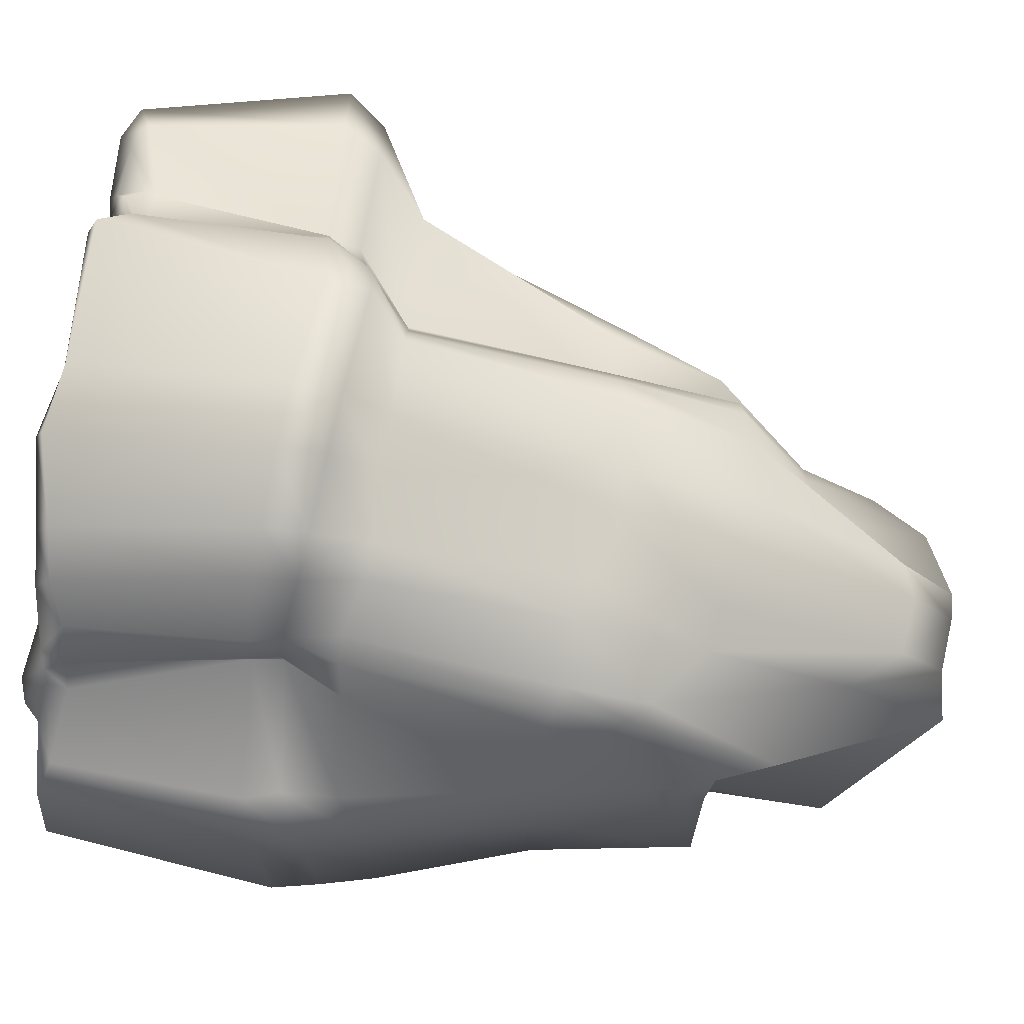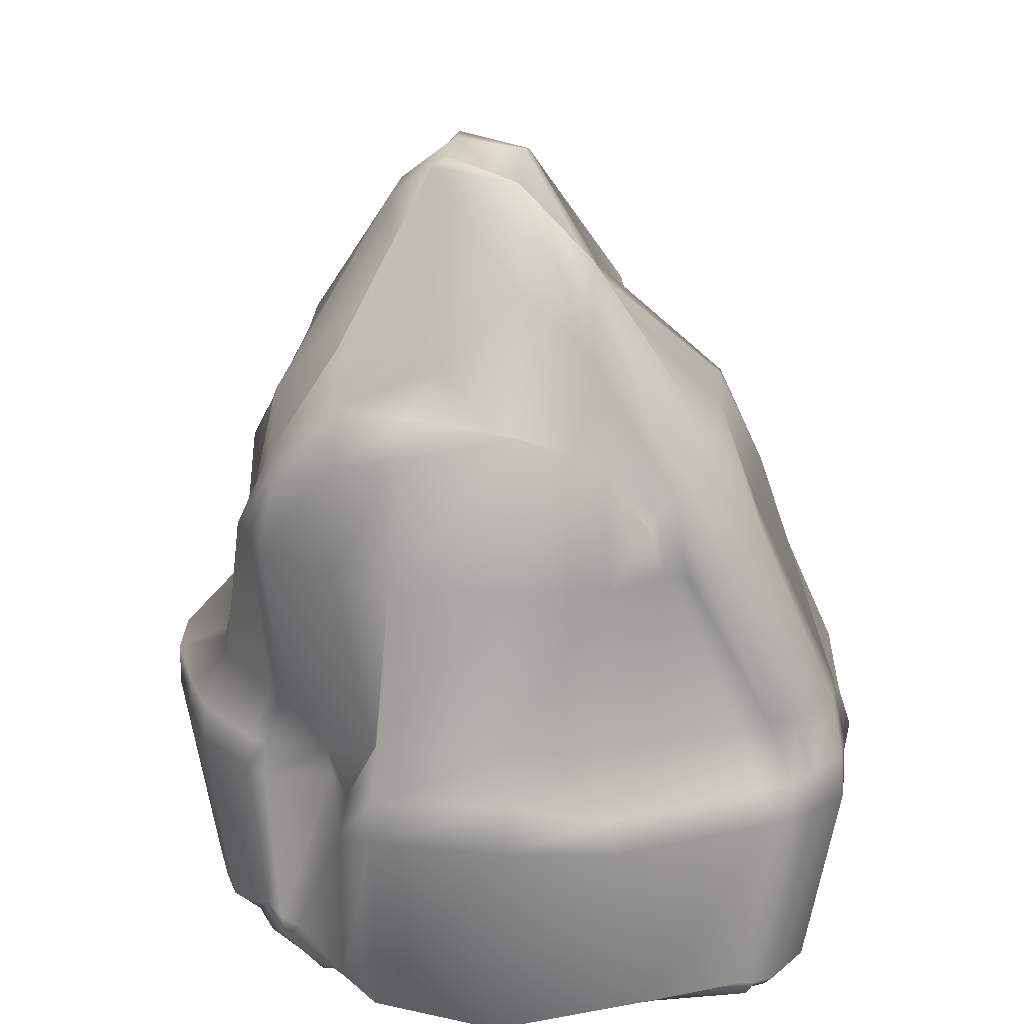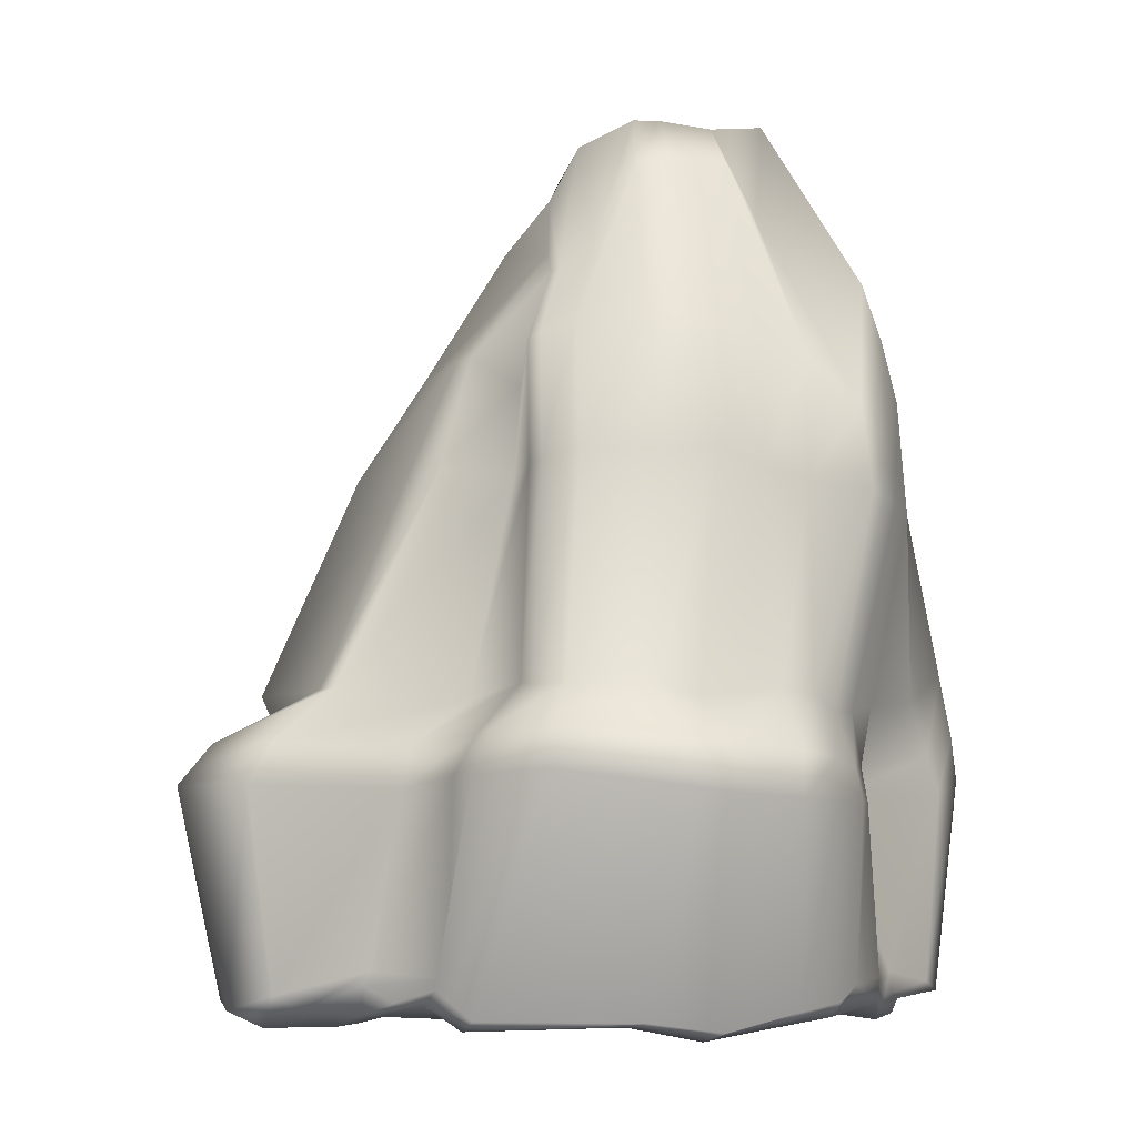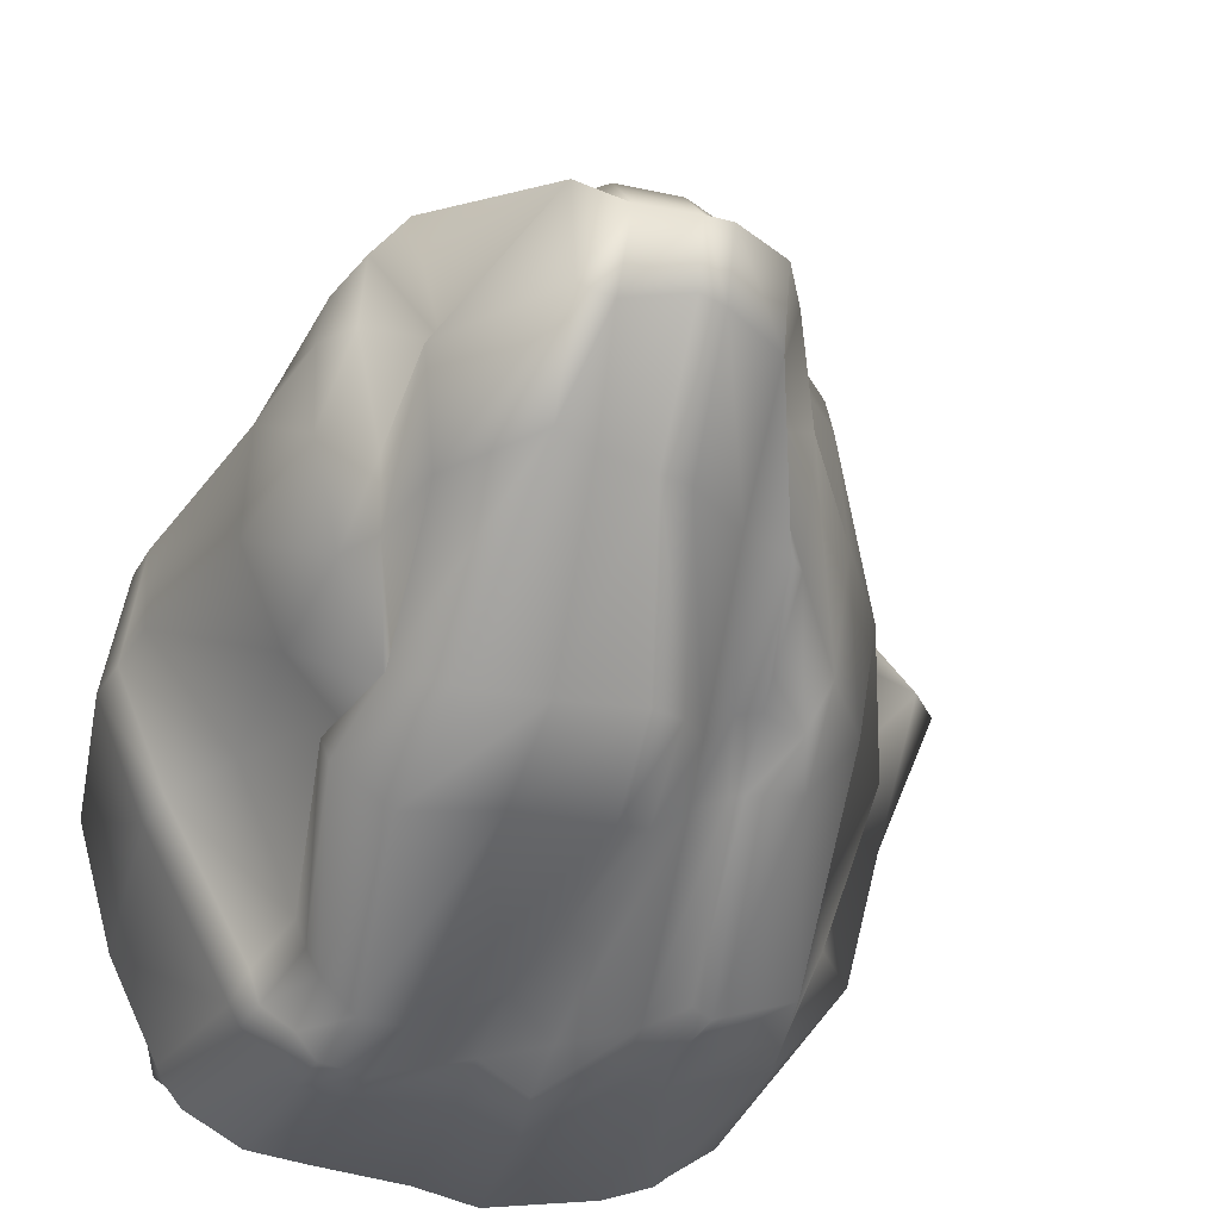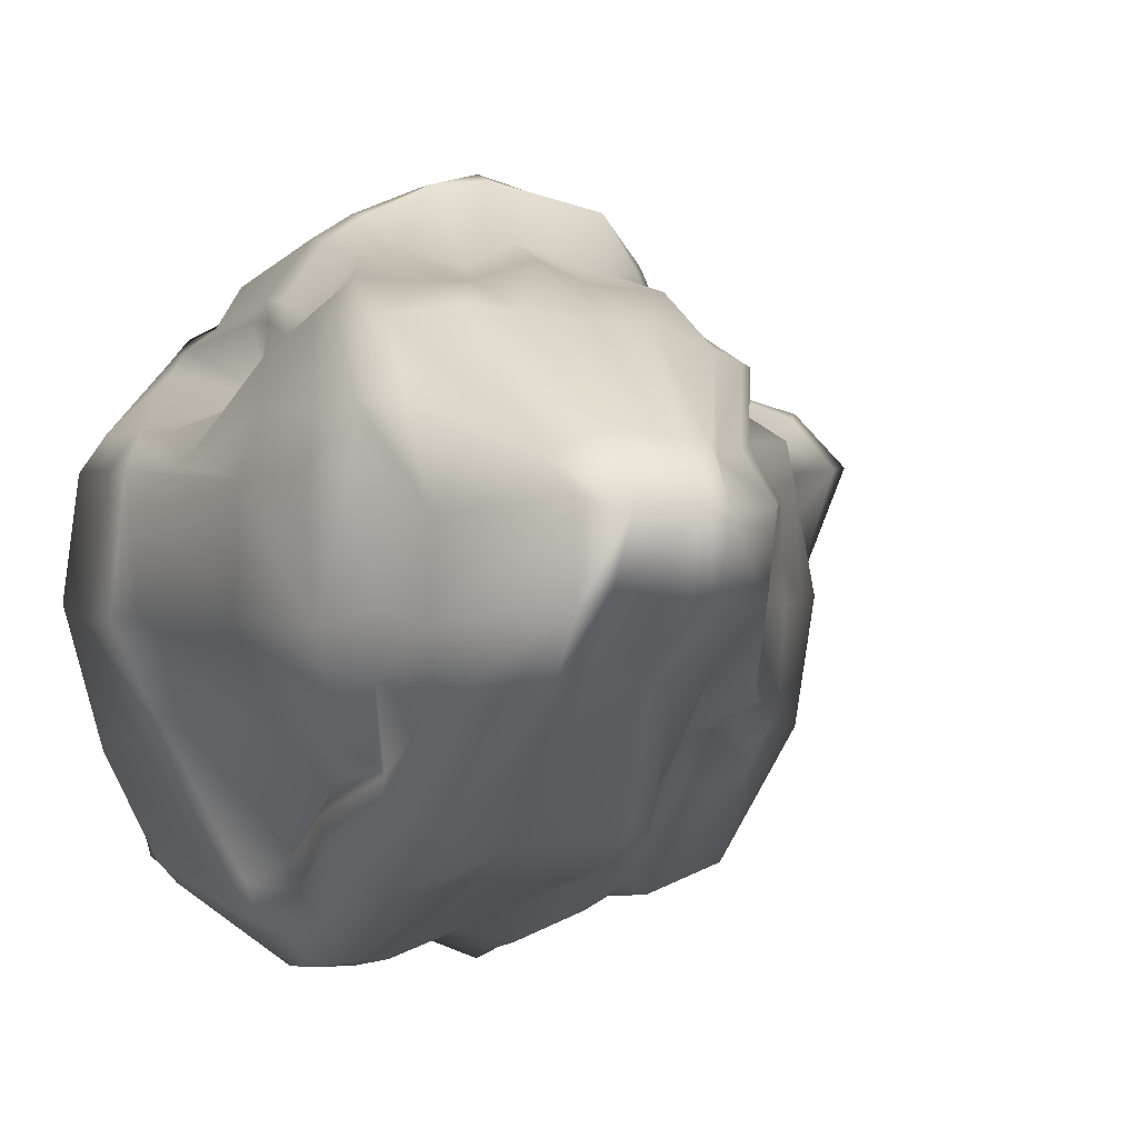
<metadata>
{"format":"obj","ext":"obj","renderer":"f3d","projection":"perspective","resolution":1024,"background":"white","views":[{"elev":73.4,"azim":95.7,"up":"+Z"},{"elev":22.9,"azim":98.0,"up":"+Y"},{"elev":-1.0,"azim":-13.0,"up":"+Y"},{"elev":-35.5,"azim":160.7,"up":"+Z"},{"elev":-0.1,"azim":156.7,"up":"+Z"}]}
</metadata>
<code>
v 2.328 0.6404 2.453
v 2.455 0.4663 -2.967
v 1.774 5.97 -1.643
v 0.1579 2.871 4.287
v -4.066 0.2475 -0.2403
v -0.1545 0.2755 -3.443
v 0.02305 0.3435 3.387
v -1.479 7.43 2.118
v -1.691 5.688 -1.975
v 1.479 0.4977 3.053
v 3.773 2.877 -0.3084
v 1.555 2.672 -3.968
v 1.376 7.274 2.635
v 2.292 6.363 2.529
v 0.203 7.627 2.488
v -2.194 7.101 -0.078
v 1.317 3.81 -3.792
v 0.3001 9.88 -0.05228
v -2.961 0.7204 2.651
v 1.63 0.425 -0.139
v 1.518 0.321 -3.432
v 3.063 0.5807 -0.1685
v 2.246 0.3263 2.203
v 2.056 0.5876 2.761
v 1.33 3.171 3.647
v 0.181 3.373 4.27
v 1.345 2.74 3.696
v 0.1122 0.5034 3.905
v 3.475 3.236 1.216
v 3.53 2.765 1.225
v 2.13 2.996 -3.038
v 2.216 2.616 -3.219
v 3.682 3.409 -0.3065
v 3.421 0.3599 -0.1636
v 1.486 3.138 -3.934
v 1.67 2.996 -3.593
v 1.839 2.59 -3.613
v -2.048 3.14 -3.213
v -1.438 3.071 -3.487
v -1.462 2.631 -3.501
v -3.402 3.008 -0.1167
v -4.375 2.638 -0.2794
v -1.647 3.58 4.021
v -2.214 3.418 3.164
v -2.473 3.005 3.284
v -1.678 3.119 4.081
v 1.966 6.773 2.57
v 1.279 5.957 2.963
v 1.181 3.796 3.401
v 2.321 5.742 2.646
v -1.542 6.119 2.469
v -1.112 6.277 2.921
v -1.013 7.618 2.262
v -1.365 3.916 3.395
v -1.697 3.912 2.809
v -2.902 6.039 -0.0605
v -2.002 6.303 -1.668
v -3.945 3.691 -0.1695
v -1.152 5.661 -2.245
v -1.386 3.744 -3.398
v 1.384 6.965 -2.308
v 2.142 5.672 -2.419
v 1.637 3.693 -3.386
v 1.606 5.89 -2.941
v 2.06 5.562 -1.889
v 2.862 7.417 -0.3317
v 1.874 3.616 -2.787
v 3.033 5.659 1.053
v 3.356 3.914 1.158
v -0.5679 8.573 1.207
v 0.2866 9.994 0.7112
v -0.981 8.474 0.828
v -0.6184 9.657 0.7511
v -1.687 6.159 -1.381
v -1.051 6.306 -1.913
v -0.587 7.076 -2.274
v -1.245 8.583 -0.1254
v -0.6177 9.454 -0.124
v -0.2539 7.159 -2.284
v 1.209 8.898 -0.9437
v 1.322 9.769 -0.1352
v 1.43 9.944 0.802
v -2.346 0.4776 3.072
v -2.293 0.5711 1.609
v -3.366 0.3431 1.551
v -4.125 0.3531 1.532
v -0.02238 0.3054 -0.1696
v -2.281 0.4918 -0.224
v -2.317 0.236 -2.292
v -3.409 0.2733 -0.2185
v -3.05 0.3037 -2.093
v -3.291 0.4013 -2.801
v -2.922 0.3089 -3.049
v -2.223 0.3003 -3.44
v 0.9704 0.3369 -0.1545
v 2.73 0.4488 -1.92
v 2.414 0.4386 -0.1442
v 2.713 0.599 -0.1489
v 2.28 0.4073 1.611
v 2.797 0.5046 1.397
v 0.9567 0.5918 2.228
v 2.612 0.4917 1.869
v 2.475 0.3689 2.059
v 2.217 0.6206 2.579
v 1.578 0.4525 2.34
v 0.9462 0.4462 3.191
v 2.151 3.627 2.362
v 1.894 3.016 2.778
v 1.757 3.024 3.007
v 1.761 2.966 2.087
v 1.828 2.703 3.033
v 1.954 2.65 2.813
v 0.908 3.25 3.929
v 0.9024 2.79 3.977
v 0.984 0.636 3.585
v 1.478 0.6906 3.363
v 1.778 2.623 2.02
v 1.818 0.7917 2.857
v 2.142 0.8284 2.626
v 2.346 0.8435 2.355
v 3.055 3.059 1.581
v 3.167 2.66 1.643
v 3.004 0.6444 1.692
v 3.269 0.4801 1.267
v 3.037 2.944 -1.353
v 3.171 2.631 -1.491
v 3.029 0.6062 -1.78
v 2.469 0.6126 -2.911
v -0.06942 2.919 -3.53
v 0.9655 3.068 -3.949
v 1.028 2.59 -3.975
v 2.021 3.024 -3.397
v 2.109 2.632 -3.439
v 2.348 0.5517 -3.077
v 2.173 0.5199 -3.27
v 1.533 0.4897 -3.586
v 0.9001 0.5338 -3.663
v -0.05014 2.452 -3.78
v -0.1916 0.397 -3.66
v -2.994 3.22 -3.025
v -1.908 3.129 -3.337
v -1.963 2.69 -3.465
v -3.052 2.783 -3.103
v -0.5723 2.991 -3.868
v -0.6382 2.478 -4.025
v -0.8849 0.4225 -3.798
v -2.072 2.691 -3.363
v -2.665 0.5491 -3.352
v -2.105 0.5153 -3.571
v -2.814 0.5529 -3.22
v -3.315 0.5926 -2.851
v -4.628 3.254 1.328
v -4.991 2.832 1.368
v -3.514 3.089 -1.844
v -3.909 2.734 -1.999
v -3.586 0.6392 -1.95
v -4.493 0.5347 1.515
v -4.382 0.4082 -0.2572
v -2.749 3.246 2.309
v -4.069 3.3 1.886
v -4.335 2.879 1.958
v -4.085 0.7418 2.008
v -2.835 2.831 2.338
v -3.14 1.005 2.32
v -2.121 3.477 3.387
v -0.4134 3.444 4.318
v -0.4592 2.962 4.449
v -2.341 3.038 3.525
v -2.458 0.977 2.894
v -0.6586 0.6087 3.79
v -2.612 0.8906 3.055
v -2.325 0.6385 3.518
v 2.151 6.54 2.54
v 2.143 5.799 2.807
v 1.969 5.875 2.982
v 0.2454 6.298 3.18
v 0.8348 6.061 2.983
v 0.8633 7.387 2.564
v 0.01358 3.786 3.358
v 0.8094 3.852 3.516
v 1.622 3.587 2.778
v 1.865 3.581 2.584
v -0.2926 7.746 2.489
v -1.485 6.958 1.789
v -1.561 6.001 1.791
v -1.356 7.495 2.163
v -1.437 6.152 2.597
v -0.3118 6.257 2.975
v -0.5022 3.903 3.629
v -1.607 3.893 2.967
v -2.062 3.711 1.949
v -2.289 6.112 1.536
v -3.42 3.839 1.679
v -2.546 6.109 1.198
v -2.201 6.617 -1.202
v -2.688 6.022 -1.371
v -3.229 3.745 -1.662
v -3.506 3.799 1.206
v -1.553 5.649 -1.992
v -2.189 5.896 -2
v -0.3194 6.082 -2.8
v -0.6782 5.939 -2.68
v -0.1688 3.546 -3.145
v -0.5567 3.729 -3.707
v -2.038 3.866 -3.254
v -2.883 3.912 -2.936
v -1.866 3.789 -3.11
v 0.6382 5.961 -2.775
v 0.6016 7.108 -2.346
v 1.888 6.463 -1.94
v 1.736 6.142 -1.745
v 2.217 5.608 -2.16
v 1.773 3.66 -3.1
v 0.8545 3.794 -3.802
v 2.492 7.006 -1.242
v 2.587 5.556 -1.306
v 3.081 5.672 -0.2886
v 2.822 7.084 0.9367
v 3.564 4.012 -0.2559
v 2.499 3.489 -1.129
v 2.678 6.877 1.7
v 2.788 5.66 1.717
v 2.991 3.626 1.256
v -1.062 8.215 1.356
v -1.952 7.258 1.437
v -0.9615 8.279 1.296
v 0.2562 9.496 1.348
v -0.1268 9.364 1.292
v 0.001672 9.984 0.7222
v -2.017 7.284 1.067
v -0.9576 9.054 0.8063
v -1.429 6.115 -1.446
v -1.417 7.812 -1.026
v -0.858 8.356 -0.0275
v -0.8644 7.836 -0.7531
v -0.1852 8.422 -0.8582
v 0.02638 9.816 -0.07212
v 0.1346 8.462 -0.8366
v 1.987 8.082 -1.039
v 2.095 6.872 -0.8262
v 0.7421 8.608 -0.8609
v 0.8827 9.526 0.01583
v 0.873 9.919 0.7234
v 2.301 8.813 -0.2925
v 2.19 7.082 -0.1363
v 2.547 7.458 0.9109
v 1.87 7.759 0.7017
v 2.284 8.131 1.702
v 1.253 8.866 1.189
v 0.88 9.399 1.409
v -0.02947 0.569 2.394
v -0.747 0.5054 3.33
v -0.6764 0.7624 2.304
v -2.311 0.4856 2.266
v -2.669 0.7007 2.688
v -3.197 0.5257 2.092
v -3.203 0.8554 2.283
v -3.8 0.5796 2.016
v -0.04516 0.2758 1.704
v -0.8005 0.4643 1.674
v -0.675 0.4931 -0.1131
v -3.133 0.375 1.564
v -3.196 0.5757 -0.203
v -3.282 0.5262 -1.87
v -0.8538 0.1968 -2.329
v -2.944 0.3033 -2.158
v -2.738 0.3342 -3.095
v -0.8963 0.3059 -3.535
v -0.06328 0.1948 -2.283
v 0.9683 0.4369 1.735
v 1.593 0.3953 1.762
v 0.9005 0.3621 -3.525
v 0.9331 0.3165 -2.282
v 1.542 0.3636 -2.217
v 2.269 0.344 -2.053
v 2.101 0.3854 -3.17
v 2.248 0.4265 -3.029
v -1.249 7.961 -1.013
v 2.506 7.519 1.707
v -3.008 0.5157 2.131
v 2.525 0.3375 -1.994
v 2.57 0.4502 1.486
f 14 173 174 50
f 173 47 175 174
f 47 13 48 175
f 178 15 176 177
f 13 178 177 48
f 48 177 180 49
f 177 176 179 180
f 175 48 49 181
f 50 174 182 107
f 174 175 181 182
f 15 183 188 176
f 8 184 185 51
f 53 186 187 52
f 186 8 51 187
f 183 53 52 188
f 188 52 54 189
f 52 187 190 54
f 187 51 55 190
f 51 185 191 55
f 176 188 189 179
f 184 225 192 185
f 225 230 194 192
f 192 194 198 193
f 185 192 193 191
f 230 16 56 194
f 16 195 196 56
f 195 57 200 196
f 196 200 206 197
f 194 56 58 198
f 56 196 197 58
f 75 76 202 59
f 74 232 199 9
f 232 75 59 199
f 57 74 9 200
f 76 79 201 202
f 202 201 203 204
f 200 9 205 206
f 9 199 207 205
f 199 59 60 207
f 59 202 204 60
f 209 61 64 208
f 79 209 208 201
f 61 210 62 64
f 210 211 212 62
f 211 3 65 212
f 62 212 213 63
f 212 65 67 213
f 64 62 63 17
f 201 208 214 203
f 208 64 17 214
f 3 215 216 65
f 215 66 217 216
f 66 218 68 217
f 216 217 219 220
f 217 68 69 219
f 65 216 220 67
f 218 221 222 68
f 221 14 50 222
f 222 50 107 223
f 68 222 223 69
f 184 8 224 225
f 8 186 226 224
f 186 53 70 226
f 53 183 228 70
f 183 15 227 228
f 228 227 71 229
f 225 224 72 230
f 226 70 73 231
f 224 226 231 72
f 70 228 229 73
f 57 195 233 74
f 74 233 278 232
f 232 278 235 75
f 75 235 236 76
f 195 16 77 233
f 16 230 72 77
f 233 77 234 278
f 278 234 78 235
f 235 78 237 236
f 77 72 231 234
f 234 231 73 78
f 78 73 229 237
f 237 229 71 18
f 236 237 18 238
f 76 236 238 79
f 210 61 80 239
f 3 211 240 215
f 211 210 239 240
f 61 209 241 80
f 209 79 238 241
f 241 238 18 242
f 242 18 71 243
f 80 241 242 81
f 81 242 243 82
f 240 239 244 245
f 215 240 245 66
f 239 80 81 244
f 66 245 246 218
f 245 244 247 246
f 244 81 82 247
f 14 221 279 173
f 173 279 248 47
f 47 248 249 13
f 221 218 246 279
f 279 246 247 248
f 248 247 82 249
f 249 82 243 250
f 250 243 71 227
f 13 249 250 178
f 178 250 227 15
f 259 251 253 260
f 251 7 252 253
f 253 252 83 254
f 254 83 255 280
f 280 255 19 256
f 256 19 257 258
f 260 253 254 84
f 84 254 280 262
f 262 280 256 85
f 85 256 258 86
f 259 260 261 87
f 87 261 265 269
f 260 84 88 261
f 262 85 90 263
f 84 262 263 88
f 261 88 89 265
f 88 263 266 89
f 263 90 91 266
f 85 86 5 90
f 90 5 264 91
f 91 264 92 93
f 266 91 93 267
f 89 266 267 94
f 265 89 94 268
f 269 265 268 6
f 259 87 95 270
f 87 269 273 95
f 270 95 20 271
f 95 273 274 20
f 269 6 272 273
f 273 272 21 274
f 274 21 276 275
f 275 276 277 281
f 281 277 2 96
f 20 274 275 97
f 97 275 281 98
f 98 281 96 22
f 271 20 97 99
f 99 97 98 282
f 282 98 22 100
f 270 271 105 101
f 259 270 101 251
f 99 282 103 23
f 282 100 102 103
f 271 99 23 105
f 103 102 1 104
f 23 103 104 24
f 105 23 24 10
f 101 105 10 106
f 251 101 106 7
f 182 181 109 108
f 107 182 108 110
f 181 49 25 109
f 109 25 27 111
f 108 109 111 112
f 110 108 112 117
f 49 180 113 25
f 25 113 114 27
f 180 179 26 113
f 113 26 4 114
f 114 4 28 115
f 115 28 7 106
f 27 114 115 116
f 116 115 106 10
f 112 111 118 119
f 117 112 119 120
f 111 27 116 118
f 118 116 10 24
f 119 118 24 104
f 120 119 104 1
f 69 223 121 29
f 29 121 122 30
f 223 107 110 121
f 121 110 117 122
f 122 117 120 123
f 123 120 1 102
f 30 122 123 124
f 124 123 102 100
f 67 220 125 31
f 31 125 126 32
f 220 219 33 125
f 125 33 11 126
f 219 69 29 33
f 33 29 30 11
f 126 11 34 127
f 127 34 22 96
f 11 30 124 34
f 34 124 100 22
f 32 126 127 128
f 128 127 96 2
f 203 214 130 129
f 129 130 131 138
f 214 17 35 130
f 130 35 12 131
f 17 63 36 35
f 213 67 31 132
f 63 213 132 36
f 132 31 32 133
f 36 132 133 37
f 35 36 37 12
f 12 37 135 136
f 133 32 128 134
f 37 133 134 135
f 134 128 2 277
f 135 134 277 276
f 136 135 276 21
f 131 12 136 137
f 137 136 21 272
f 138 131 137 139
f 139 137 272 6
f 206 205 38 140
f 140 38 147 143
f 60 204 144 39
f 207 60 39 141
f 205 207 141 38
f 39 144 145 40
f 141 39 40 142
f 38 141 142 147
f 204 203 129 144
f 144 129 138 145
f 145 138 139 146
f 146 139 6 268
f 142 40 149 148
f 147 142 148 150
f 40 145 146 149
f 149 146 268 94
f 148 149 94 267
f 150 148 267 93
f 143 147 150 151
f 151 150 93 92
f 198 58 41 152
f 152 41 42 153
f 58 197 154 41
f 41 154 155 42
f 197 206 140 154
f 154 140 143 155
f 155 143 151 156
f 156 151 92 264
f 153 42 158 157
f 157 158 5 86
f 42 155 156 158
f 158 156 264 5
f 191 193 160 159
f 159 160 161 163
f 193 198 152 160
f 160 152 153 161
f 161 153 157 162
f 162 157 86 258
f 163 161 162 164
f 164 162 258 257
f 179 189 166 26
f 26 166 167 4
f 190 55 44 165
f 54 190 165 43
f 189 54 43 166
f 165 44 45 168
f 43 165 168 46
f 166 43 46 167
f 55 191 159 44
f 44 159 163 45
f 45 163 164 169
f 169 164 257 19
f 167 46 172 170
f 168 45 169 171
f 46 168 171 172
f 171 169 19 255
f 172 171 255 83
f 170 172 83 252
f 4 167 170 28
f 28 170 252 7

</code>
